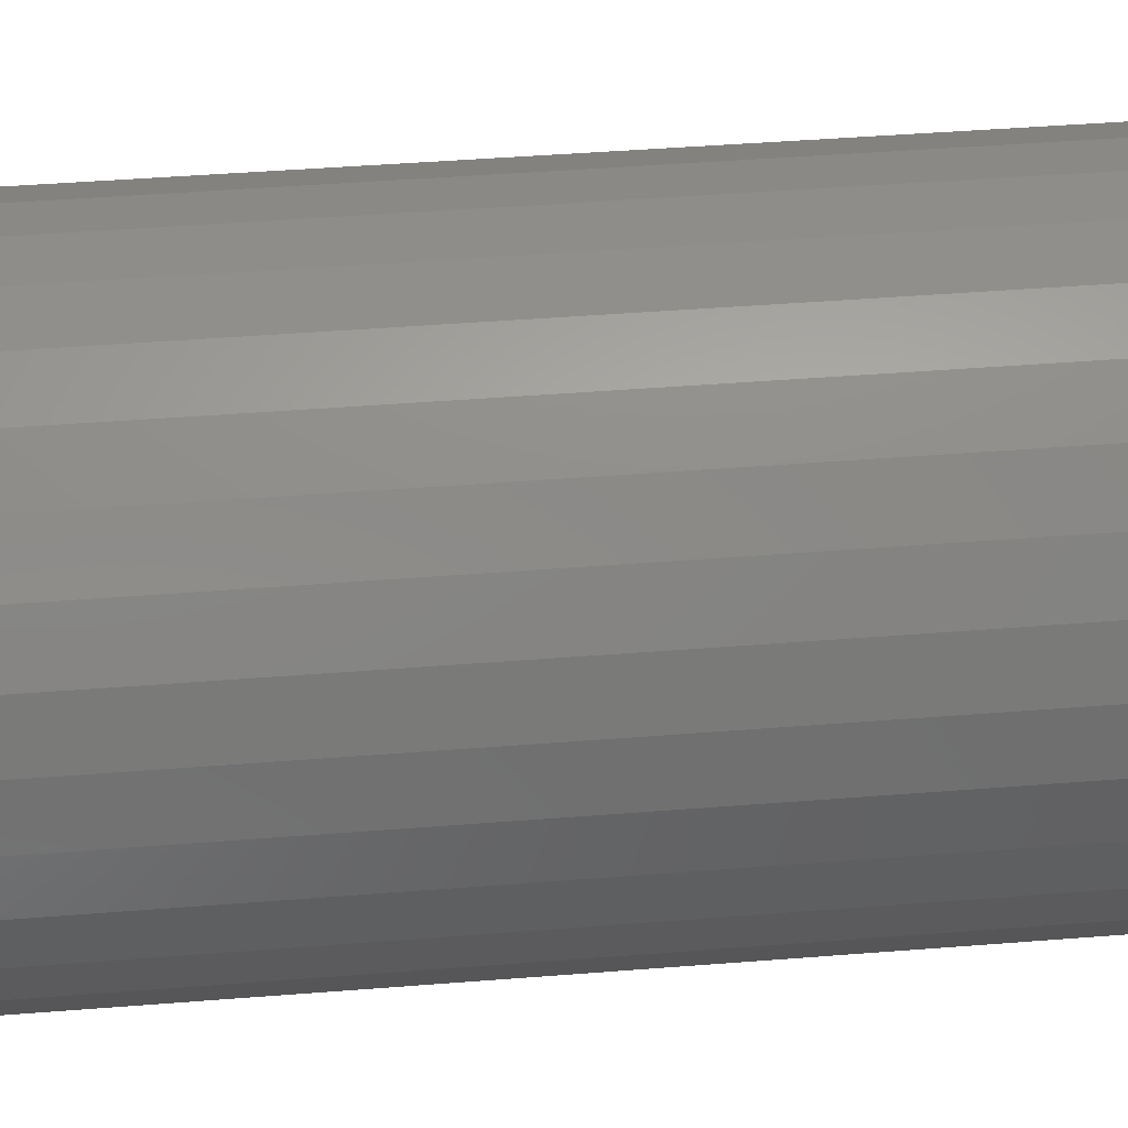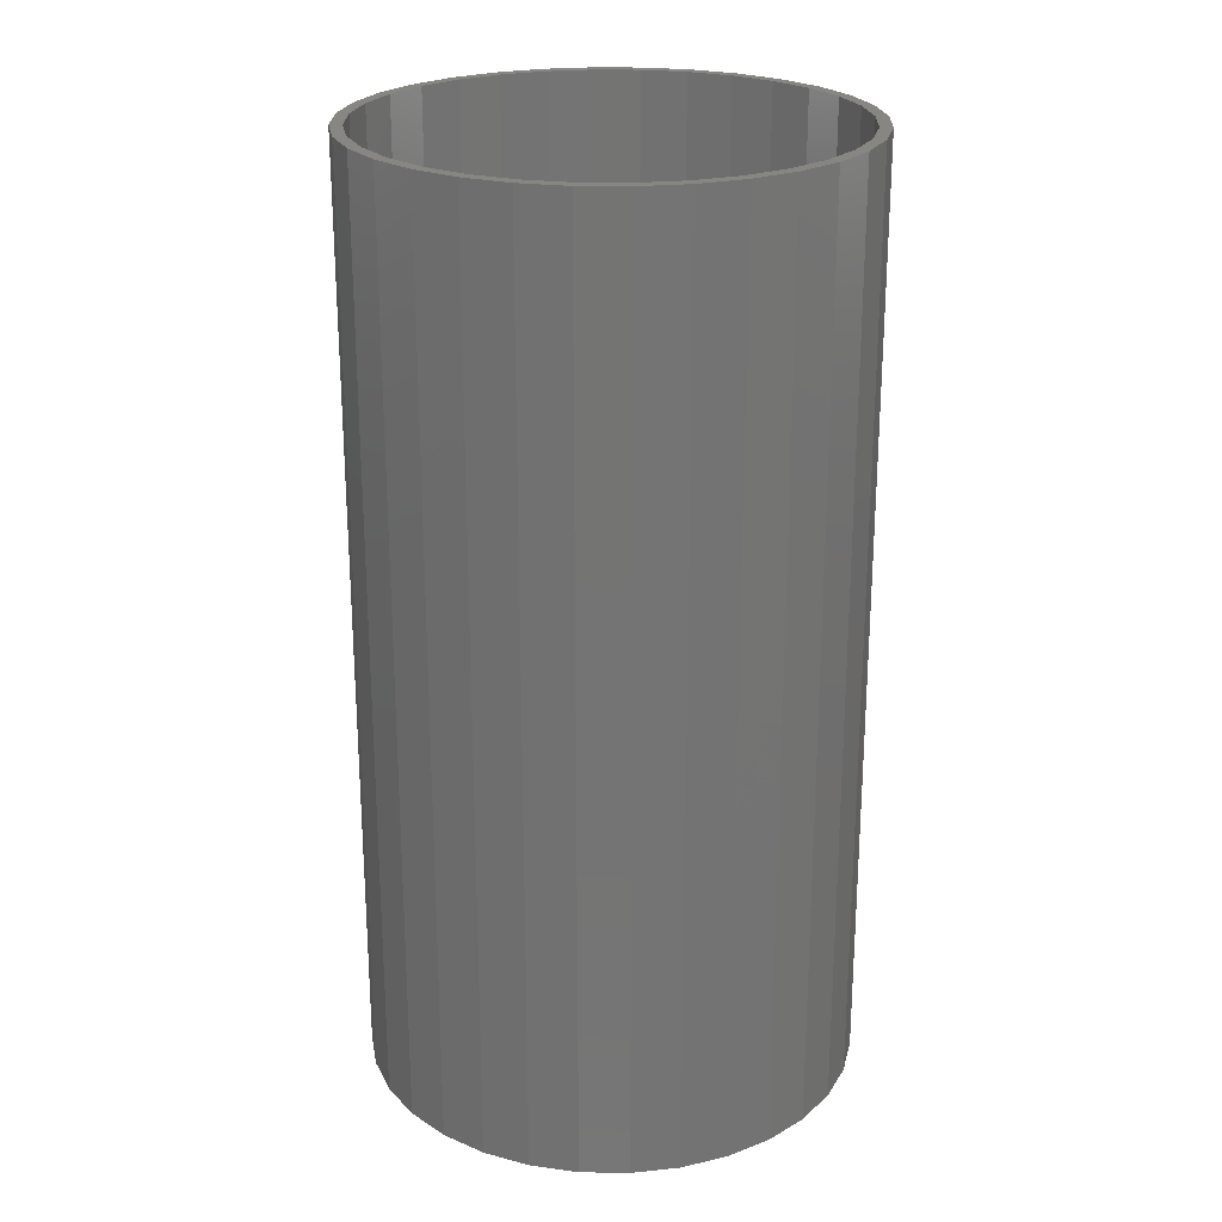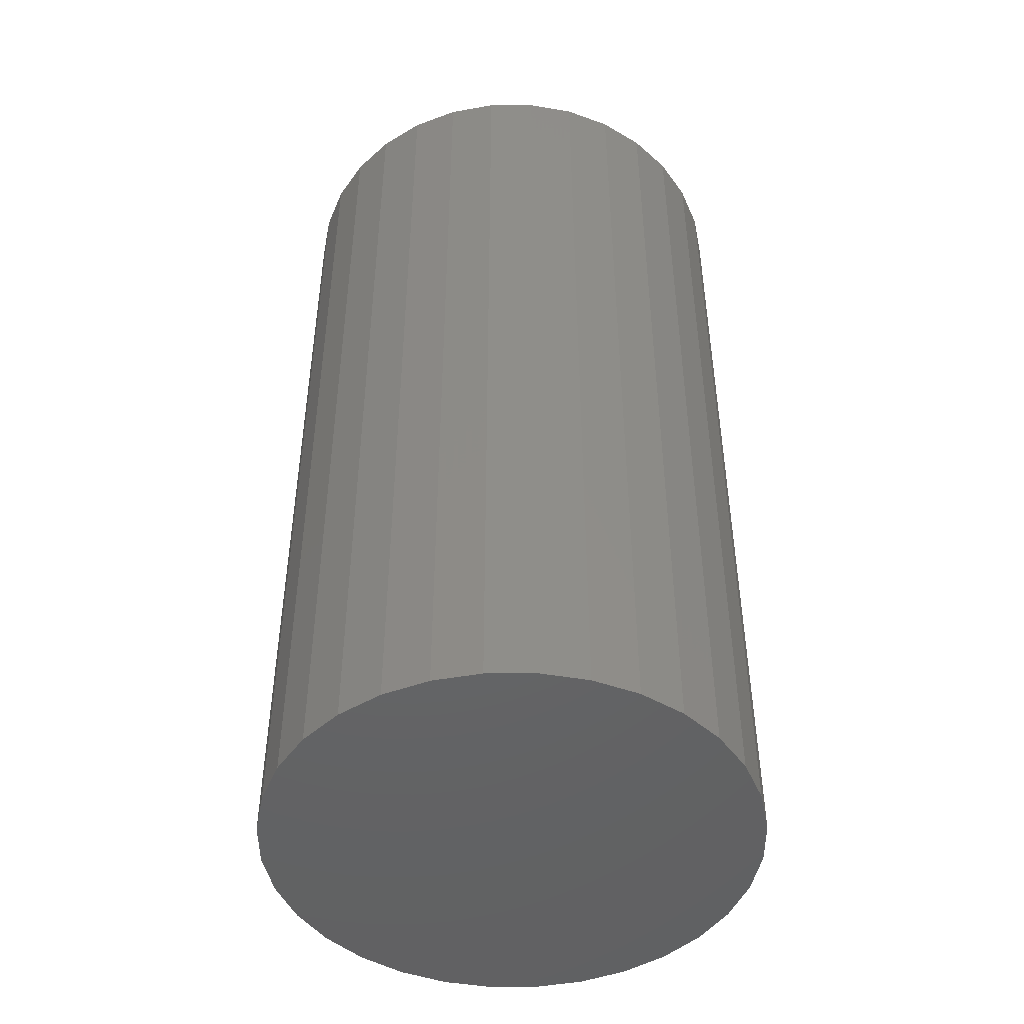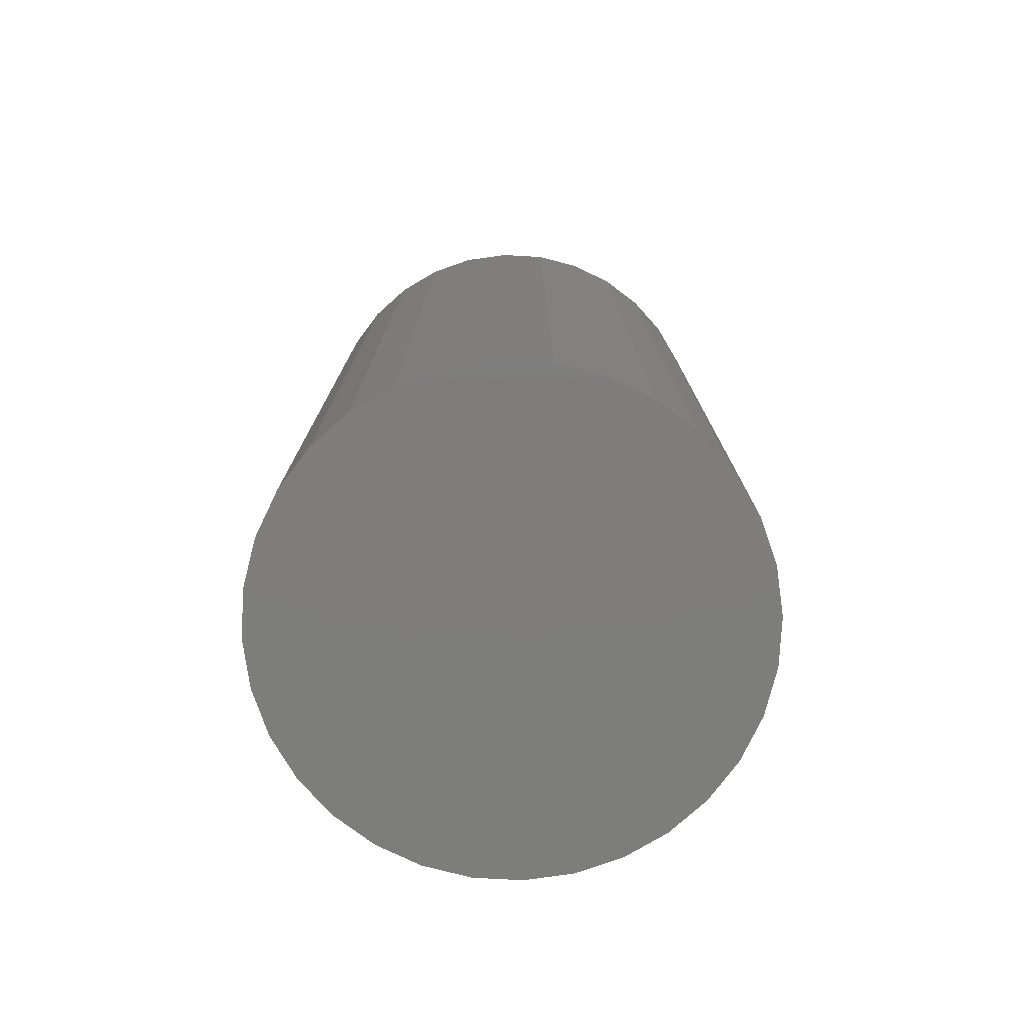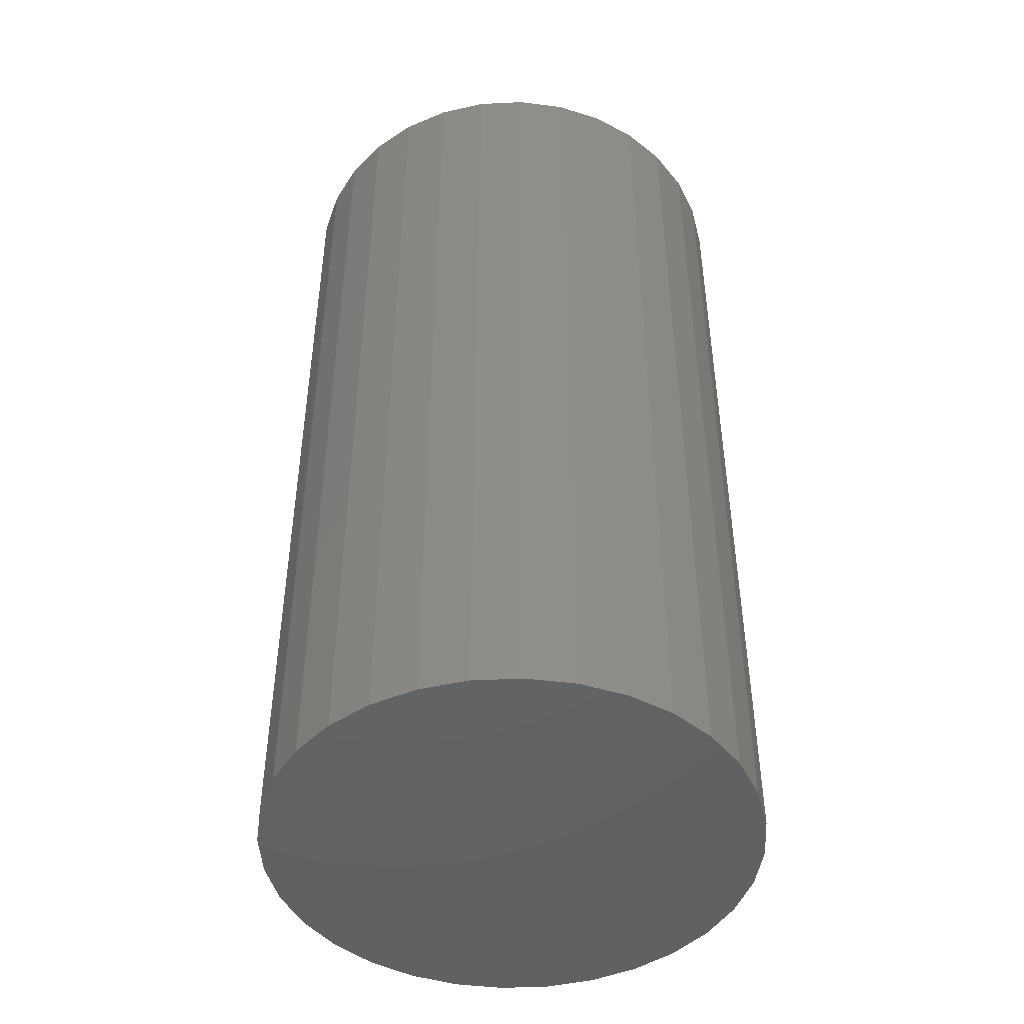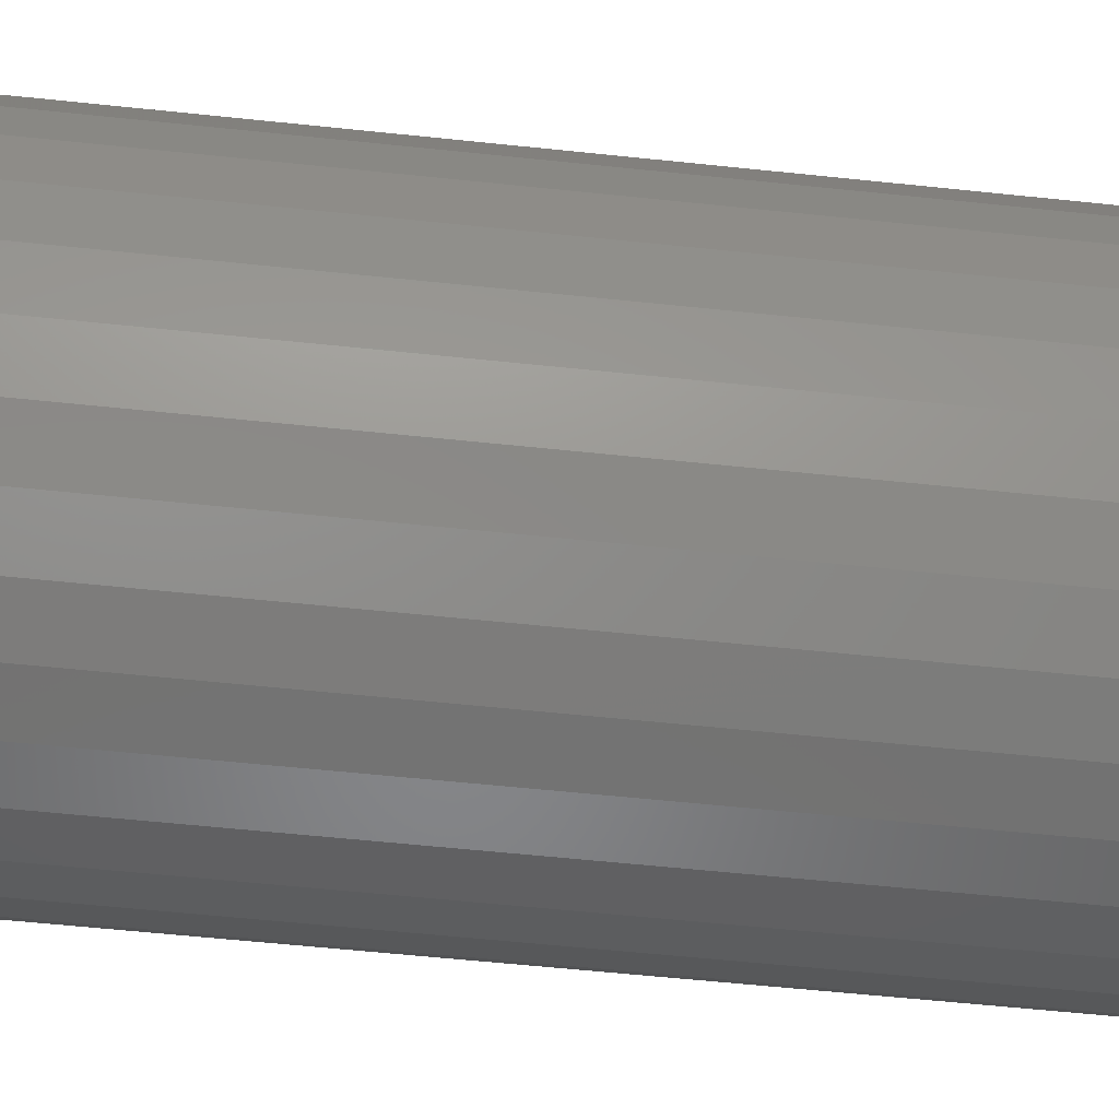
<metadata>
{"format":"stl","ext":"stl","renderer":"f3d","projection":"perspective","resolution":1024,"background":"white","views":[{"elev":45.4,"azim":-95.2,"up":"+Y"},{"elev":23.6,"azim":63.3,"up":"+Z"},{"elev":-46.8,"azim":28.4,"up":"+Z"},{"elev":-77.0,"azim":-76.3,"up":"+Z"},{"elev":-46.2,"azim":87.5,"up":"+Z"},{"elev":-58.8,"azim":83.8,"up":"+Y"}]}
</metadata>
<code>
# stl→obj: 128 verts, 252 faces
v -0.04954 0.1387 0.6016
v -0.02138 0.1472 0.6016
v -0.05253 0.1459 0.6016
v -0.07983 0.1313 0.6016
v -0.07549 0.1248 0.6016
v -0.1038 0.1116 0.6016
v -0.09823 0.1061 0.6016
v -0.1234 0.08772 0.6016
v -0.1169 0.08338 0.6016
v -0.138 0.06042 0.6016
v -0.1308 0.05743 0.6016
v -0.147 0.0308 0.6016
v -0.1393 0.02928 0.6016
v -0.1308 -0.05743 0.6016
v -0.1393 -0.02928 0.6016
v -0.147 -0.0308 0.6016
v -0.138 -0.06042 0.6016
v -0.1169 -0.08338 0.6016
v -0.1234 -0.08772 0.6016
v -0.09823 -0.1061 0.6016
v -0.1038 -0.1116 0.6016
v -0.07549 -0.1248 0.6016
v -0.07983 -0.1313 0.6016
v -0.04954 -0.1387 0.6016
v -0.05253 -0.1459 0.6016
v -0.02138 -0.1472 0.6016
v -0.02291 -0.1549 0.6016
v 0.007895 -0.1501 0.6016
v 0.007895 -0.1579 0.6016
v 0.0387 0.1549 0.6016
v 0.007895 0.1579 0.6016
v 0.007895 0.1501 0.6016
v 0.03717 0.1472 0.6016
v 0.06832 0.1459 0.6016
v 0.06533 0.1387 0.6016
v 0.09562 0.1313 0.6016
v 0.09128 0.1248 0.6016
v 0.1195 0.1116 0.6016
v 0.114 0.1061 0.6016
v 0.1392 0.08772 0.6016
v 0.1327 0.08338 0.6016
v 0.1538 0.06042 0.6016
v 0.1466 0.05743 0.6016
v 0.1628 0.0308 0.6016
v 0.1551 0.02928 0.6016
v 0.158 0 0.6016
v 0.1628 -0.0308 0.6016
v 0.1551 -0.02928 0.6016
v 0.1466 -0.05743 0.6016
v 0.1538 -0.06042 0.6016
v 0.1327 -0.08338 0.6016
v 0.1392 -0.08772 0.6016
v 0.114 -0.1061 0.6016
v 0.1195 -0.1116 0.6016
v 0.09128 -0.1248 0.6016
v 0.09562 -0.1313 0.6016
v 0.06533 -0.1387 0.6016
v 0.06832 -0.1459 0.6016
v 0.03717 -0.1472 0.6016
v 0.0387 -0.1549 0.6016
v 0.1658 0 0.6016
v -0.15 1.934e-17 0.6016
v -0.1422 1.838e-17 0.6016
v -0.02291 0.1549 0.6016
v 0.007895 -0.1501 0.007812
v 0.03717 -0.1472 0.007812
v 0.06533 -0.1387 0.007812
v 0.09128 -0.1248 0.007812
v 0.114 -0.1061 0.007812
v 0.1327 -0.08338 0.007812
v 0.1466 -0.05743 0.007812
v 0.1551 -0.02928 0.007812
v 0.158 -3.676e-17 0.007812
v -0.02138 -0.1472 0.007812
v -0.04954 -0.1387 0.007812
v -0.07549 -0.1248 0.007812
v -0.09823 -0.1061 0.007812
v -0.1169 -0.08338 0.007812
v -0.1308 -0.05743 0.007812
v -0.1393 -0.02928 0.007812
v -0.1422 1.838e-17 0.007812
v 0.007895 0.1501 0.007812
v -0.02138 0.1472 0.007812
v -0.04954 0.1387 0.007812
v -0.07549 0.1248 0.007812
v -0.09823 0.1061 0.007812
v -0.1169 0.08338 0.007812
v -0.1308 0.05743 0.007812
v -0.1393 0.02928 0.007812
v 0.03717 0.1472 0.007812
v 0.06533 0.1387 0.007812
v 0.09128 0.1248 0.007812
v 0.114 0.1061 0.007812
v 0.1327 0.08338 0.007812
v 0.1466 0.05743 0.007812
v 0.1551 0.02928 0.007812
v 0.007895 0.1579 0
v 0.0387 0.1549 0
v -0.02291 0.1549 0
v -0.05253 0.1459 0
v 0.06832 0.1459 0
v 0.0387 -0.1549 0
v -0.02291 -0.1549 0
v 0.06832 -0.1459 0
v 0.007895 -0.1579 0
v -0.05253 -0.1459 0
v -0.07983 -0.1313 0
v 0.09562 -0.1313 0
v -0.1038 -0.1116 0
v 0.1195 -0.1116 0
v -0.1234 -0.08772 0
v 0.1392 -0.08772 0
v -0.138 -0.06042 0
v 0.1538 -0.06042 0
v -0.147 -0.0308 0
v 0.1628 -0.0308 0
v -0.15 1.934e-17 0
v 0.1658 0 0
v -0.147 0.0308 0
v 0.1628 0.0308 0
v -0.138 0.06042 0
v 0.1538 0.06042 0
v -0.1234 0.08772 0
v 0.1392 0.08772 0
v -0.1038 0.1116 0
v 0.1195 0.1116 0
v -0.07983 0.1313 0
v 0.09562 0.1313 0
f 1 2 3
f 3 4 1
f 1 4 5
f 5 4 6
f 5 6 7
f 7 6 8
f 7 8 9
f 9 8 10
f 9 10 11
f 11 10 12
f 11 12 13
f 14 15 16
f 16 17 14
f 18 14 17
f 17 19 18
f 20 18 19
f 19 21 20
f 22 20 21
f 21 23 22
f 24 22 23
f 23 25 24
f 24 25 26
f 26 25 27
f 28 26 27
f 28 27 29
f 30 31 32
f 30 32 33
f 30 33 34
f 34 33 35
f 34 35 36
f 35 37 36
f 38 36 37
f 37 39 38
f 40 38 39
f 39 41 40
f 42 40 41
f 41 43 42
f 44 42 43
f 43 45 44
f 46 44 45
f 47 48 49
f 47 49 50
f 50 49 51
f 50 51 52
f 52 51 53
f 52 53 54
f 54 53 55
f 54 55 56
f 56 55 57
f 56 57 58
f 57 59 58
f 60 58 59
f 60 59 28
f 28 29 60
f 61 44 46
f 61 46 48
f 61 48 47
f 62 16 15
f 62 15 63
f 62 63 13
f 62 13 12
f 64 3 2
f 64 2 32
f 64 32 31
f 65 59 66
f 66 59 57
f 66 57 67
f 67 57 55
f 67 55 68
f 68 55 53
f 68 53 69
f 69 53 51
f 69 51 70
f 70 51 49
f 70 49 71
f 71 49 48
f 71 48 72
f 72 48 46
f 72 46 73
f 59 65 28
f 28 65 74
f 28 74 26
f 26 74 75
f 26 75 24
f 24 75 76
f 24 76 22
f 22 76 77
f 22 77 20
f 20 77 78
f 20 78 18
f 18 78 79
f 18 79 14
f 14 79 80
f 14 80 15
f 15 80 81
f 15 81 63
f 82 2 83
f 83 2 1
f 83 1 84
f 84 1 5
f 84 5 85
f 85 5 7
f 85 7 86
f 86 7 9
f 86 9 87
f 87 9 11
f 87 11 88
f 88 11 13
f 88 13 89
f 89 13 63
f 89 63 81
f 2 82 32
f 32 82 90
f 32 90 33
f 33 90 91
f 33 91 35
f 35 91 92
f 35 92 37
f 37 92 93
f 37 93 39
f 39 93 94
f 39 94 41
f 41 94 95
f 41 95 43
f 43 95 96
f 43 96 45
f 45 96 73
f 45 73 46
f 83 90 82
f 90 83 84
f 90 84 91
f 67 74 66
f 66 74 65
f 91 84 92
f 92 84 85
f 92 85 93
f 93 85 86
f 93 86 94
f 94 86 87
f 94 87 95
f 95 87 88
f 95 88 96
f 96 88 89
f 96 89 73
f 73 89 81
f 73 81 72
f 72 81 80
f 72 80 71
f 71 80 79
f 71 79 70
f 70 79 78
f 70 78 69
f 69 78 77
f 69 77 68
f 68 77 76
f 68 76 67
f 67 76 75
f 67 75 74
f 97 98 99
f 100 99 98
f 101 100 98
f 102 103 104
f 105 103 102
f 103 106 104
f 104 106 107
f 104 107 108
f 108 107 109
f 108 109 110
f 110 109 111
f 110 111 112
f 112 111 113
f 112 113 114
f 114 113 115
f 114 115 116
f 116 115 117
f 116 117 118
f 118 117 119
f 118 119 120
f 120 119 121
f 120 121 122
f 122 121 123
f 122 123 124
f 124 123 125
f 124 125 126
f 126 125 127
f 126 127 128
f 128 127 100
f 128 100 101
f 118 61 116
f 116 61 47
f 116 47 114
f 114 47 50
f 114 50 112
f 112 50 52
f 112 52 110
f 110 52 54
f 110 54 108
f 108 54 56
f 108 56 104
f 104 56 58
f 104 58 102
f 102 58 60
f 102 60 105
f 105 60 29
f 105 29 103
f 103 29 27
f 103 27 106
f 106 27 25
f 106 25 107
f 107 25 23
f 107 23 109
f 109 23 21
f 109 21 111
f 111 21 19
f 111 19 113
f 113 19 17
f 113 17 115
f 115 17 16
f 115 16 117
f 117 16 62
f 117 62 119
f 119 62 12
f 119 12 121
f 121 12 10
f 121 10 123
f 123 10 8
f 123 8 125
f 125 8 6
f 125 6 127
f 127 6 4
f 127 4 100
f 100 4 3
f 100 3 99
f 99 3 64
f 99 64 97
f 97 64 31
f 97 31 98
f 98 31 30
f 98 30 101
f 101 30 34
f 101 34 128
f 128 34 36
f 128 36 126
f 126 36 38
f 126 38 124
f 124 38 40
f 124 40 122
f 122 40 42
f 122 42 120
f 120 42 44
f 120 44 118
f 118 44 61

</code>
